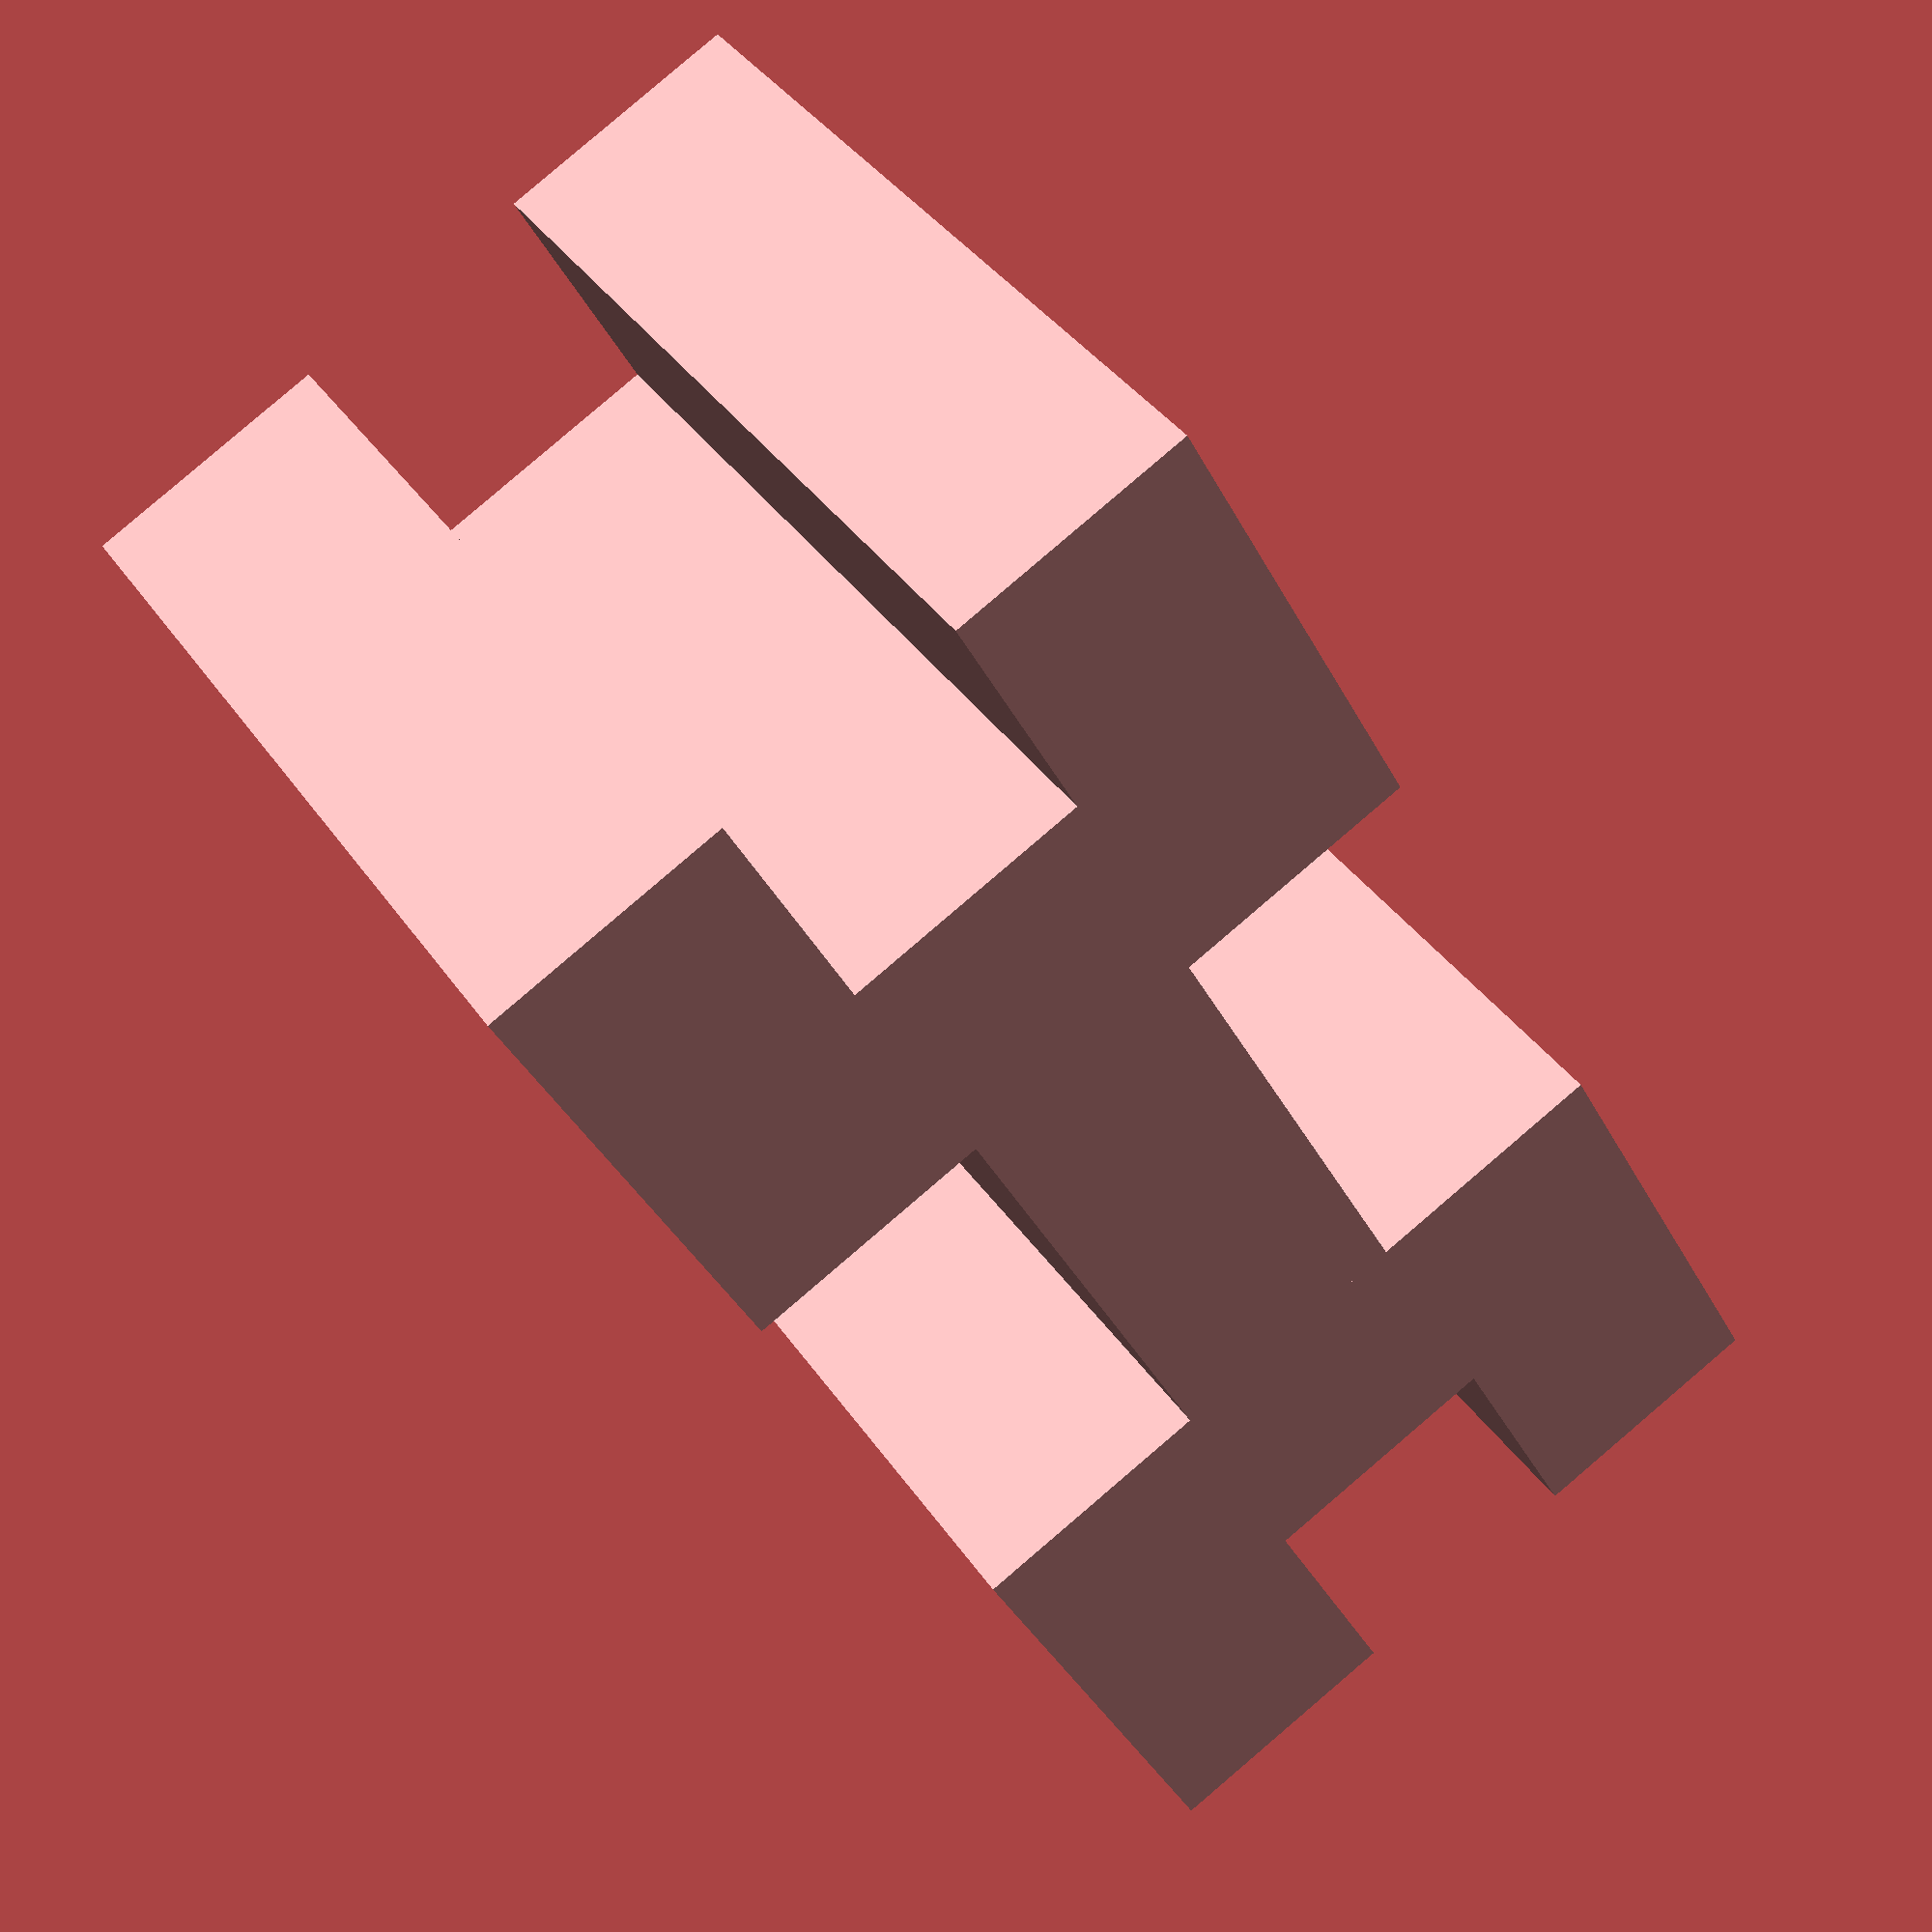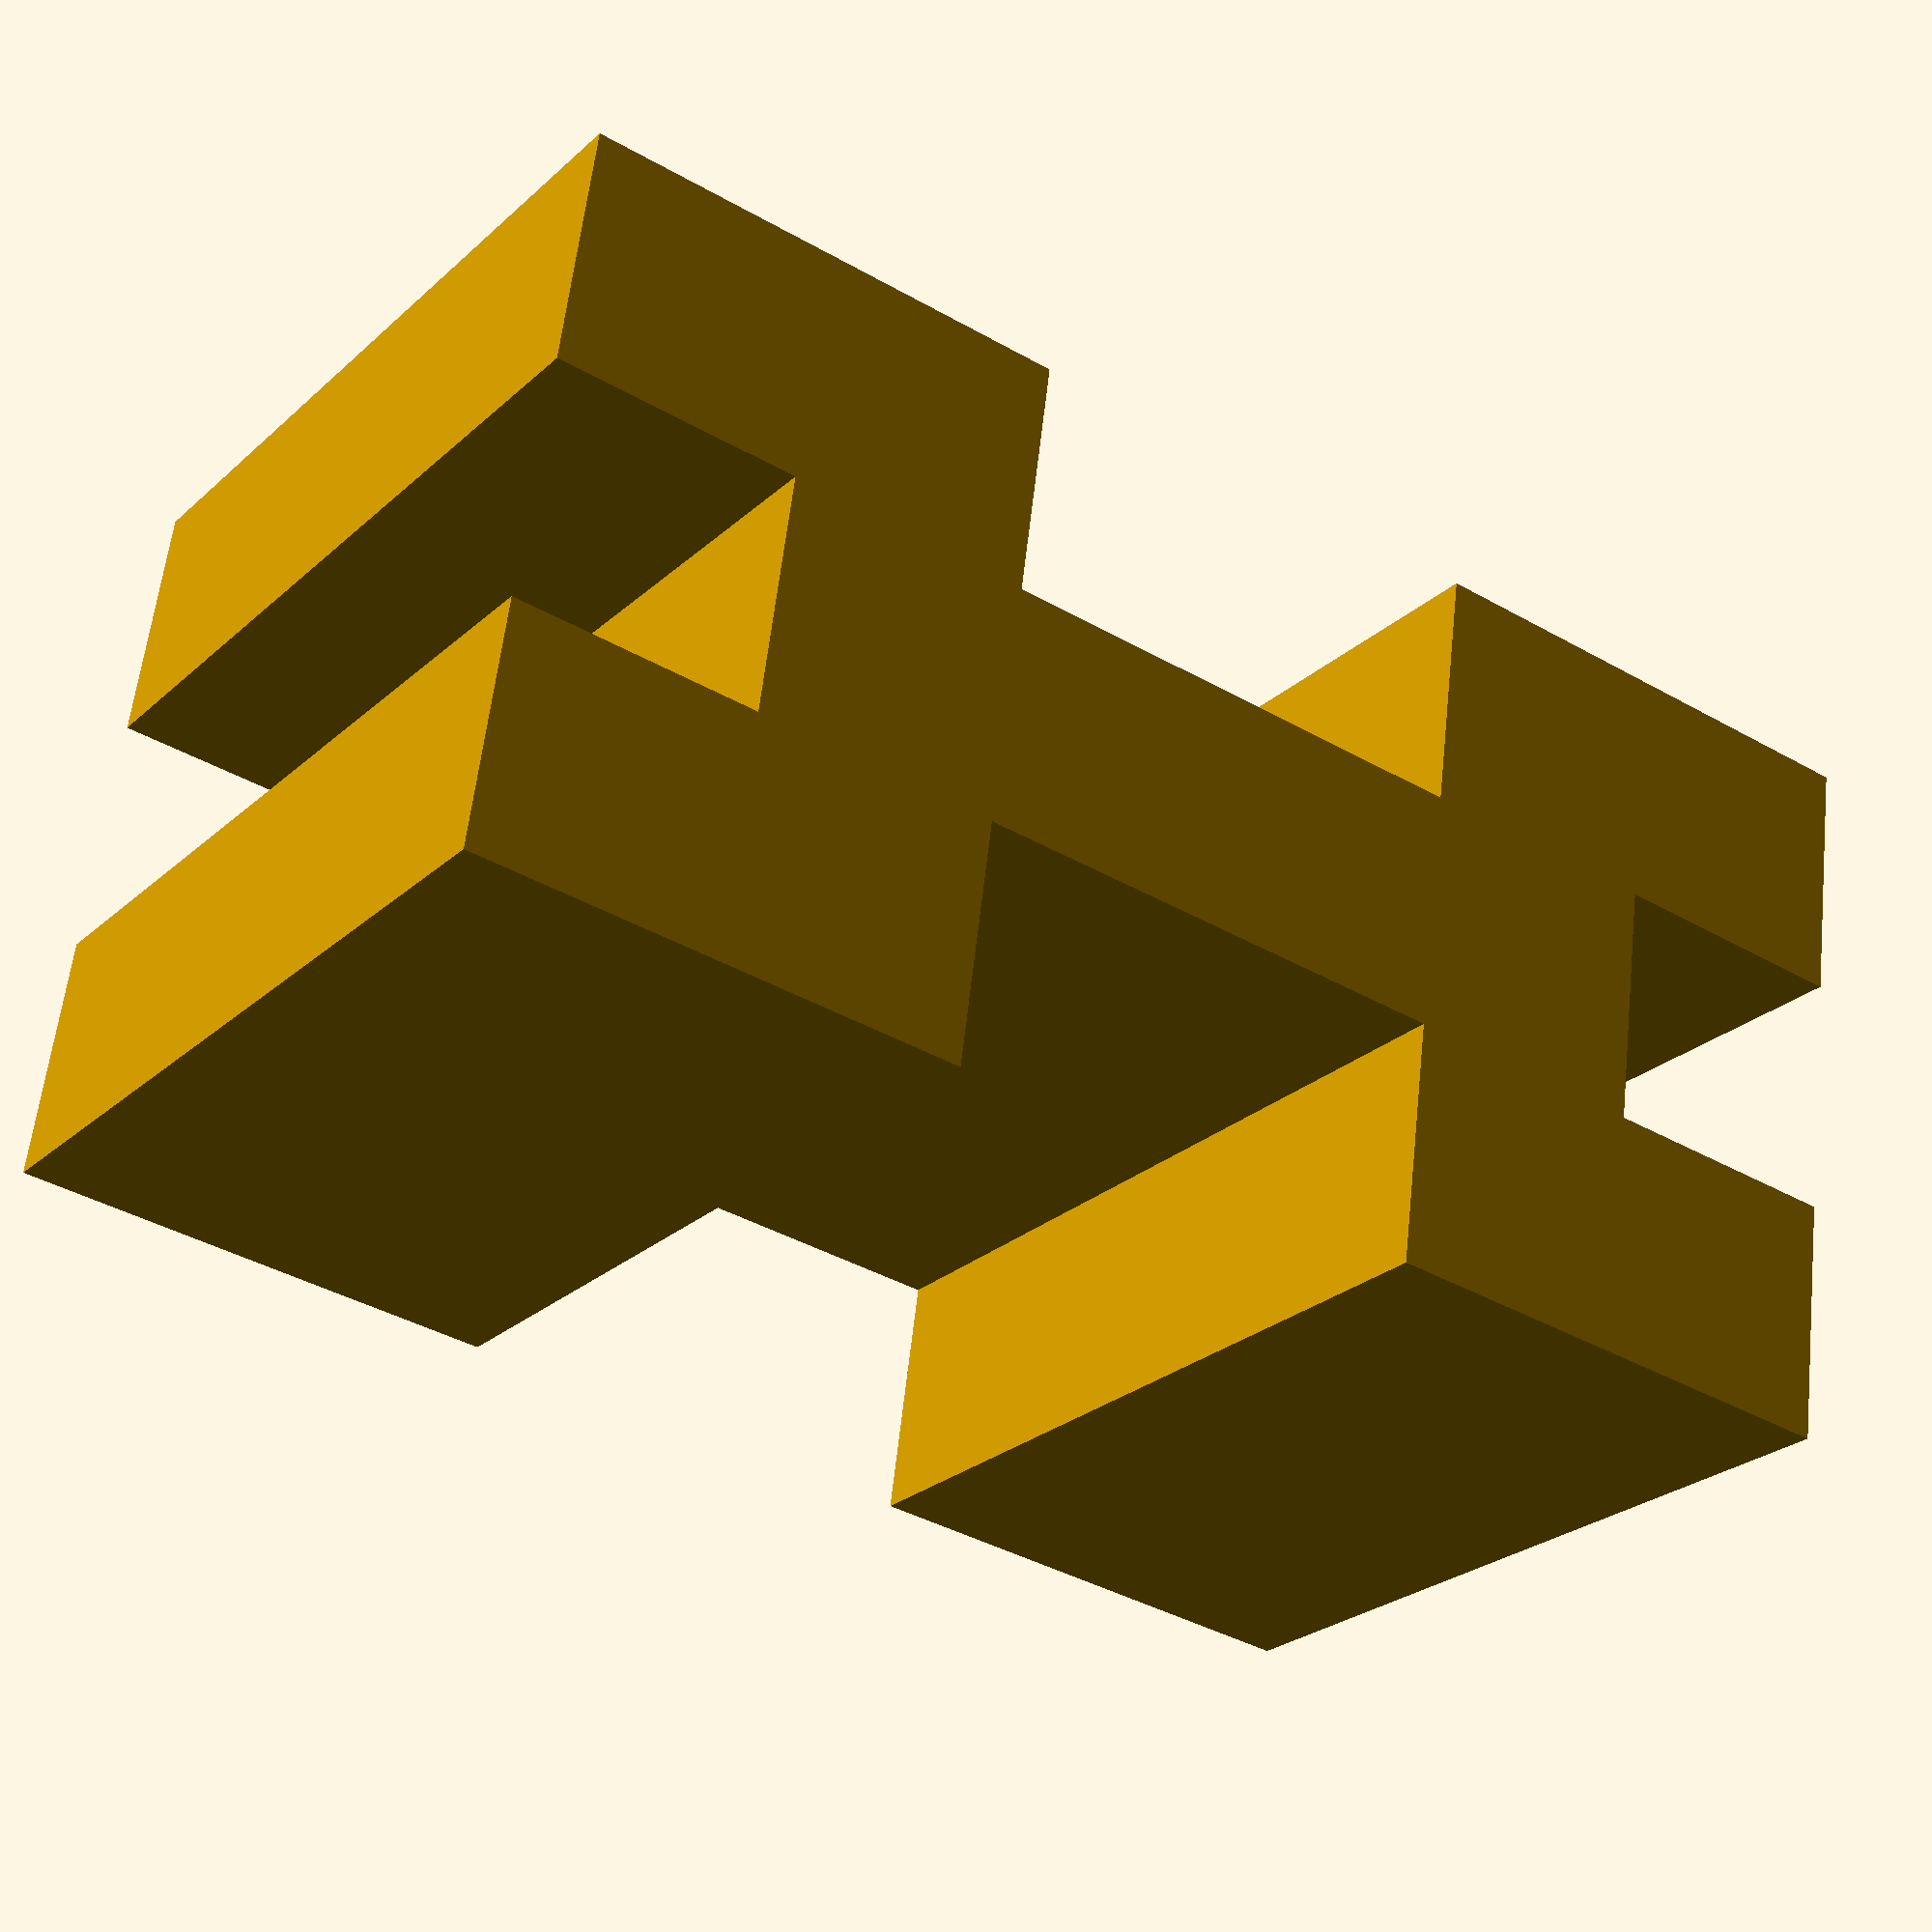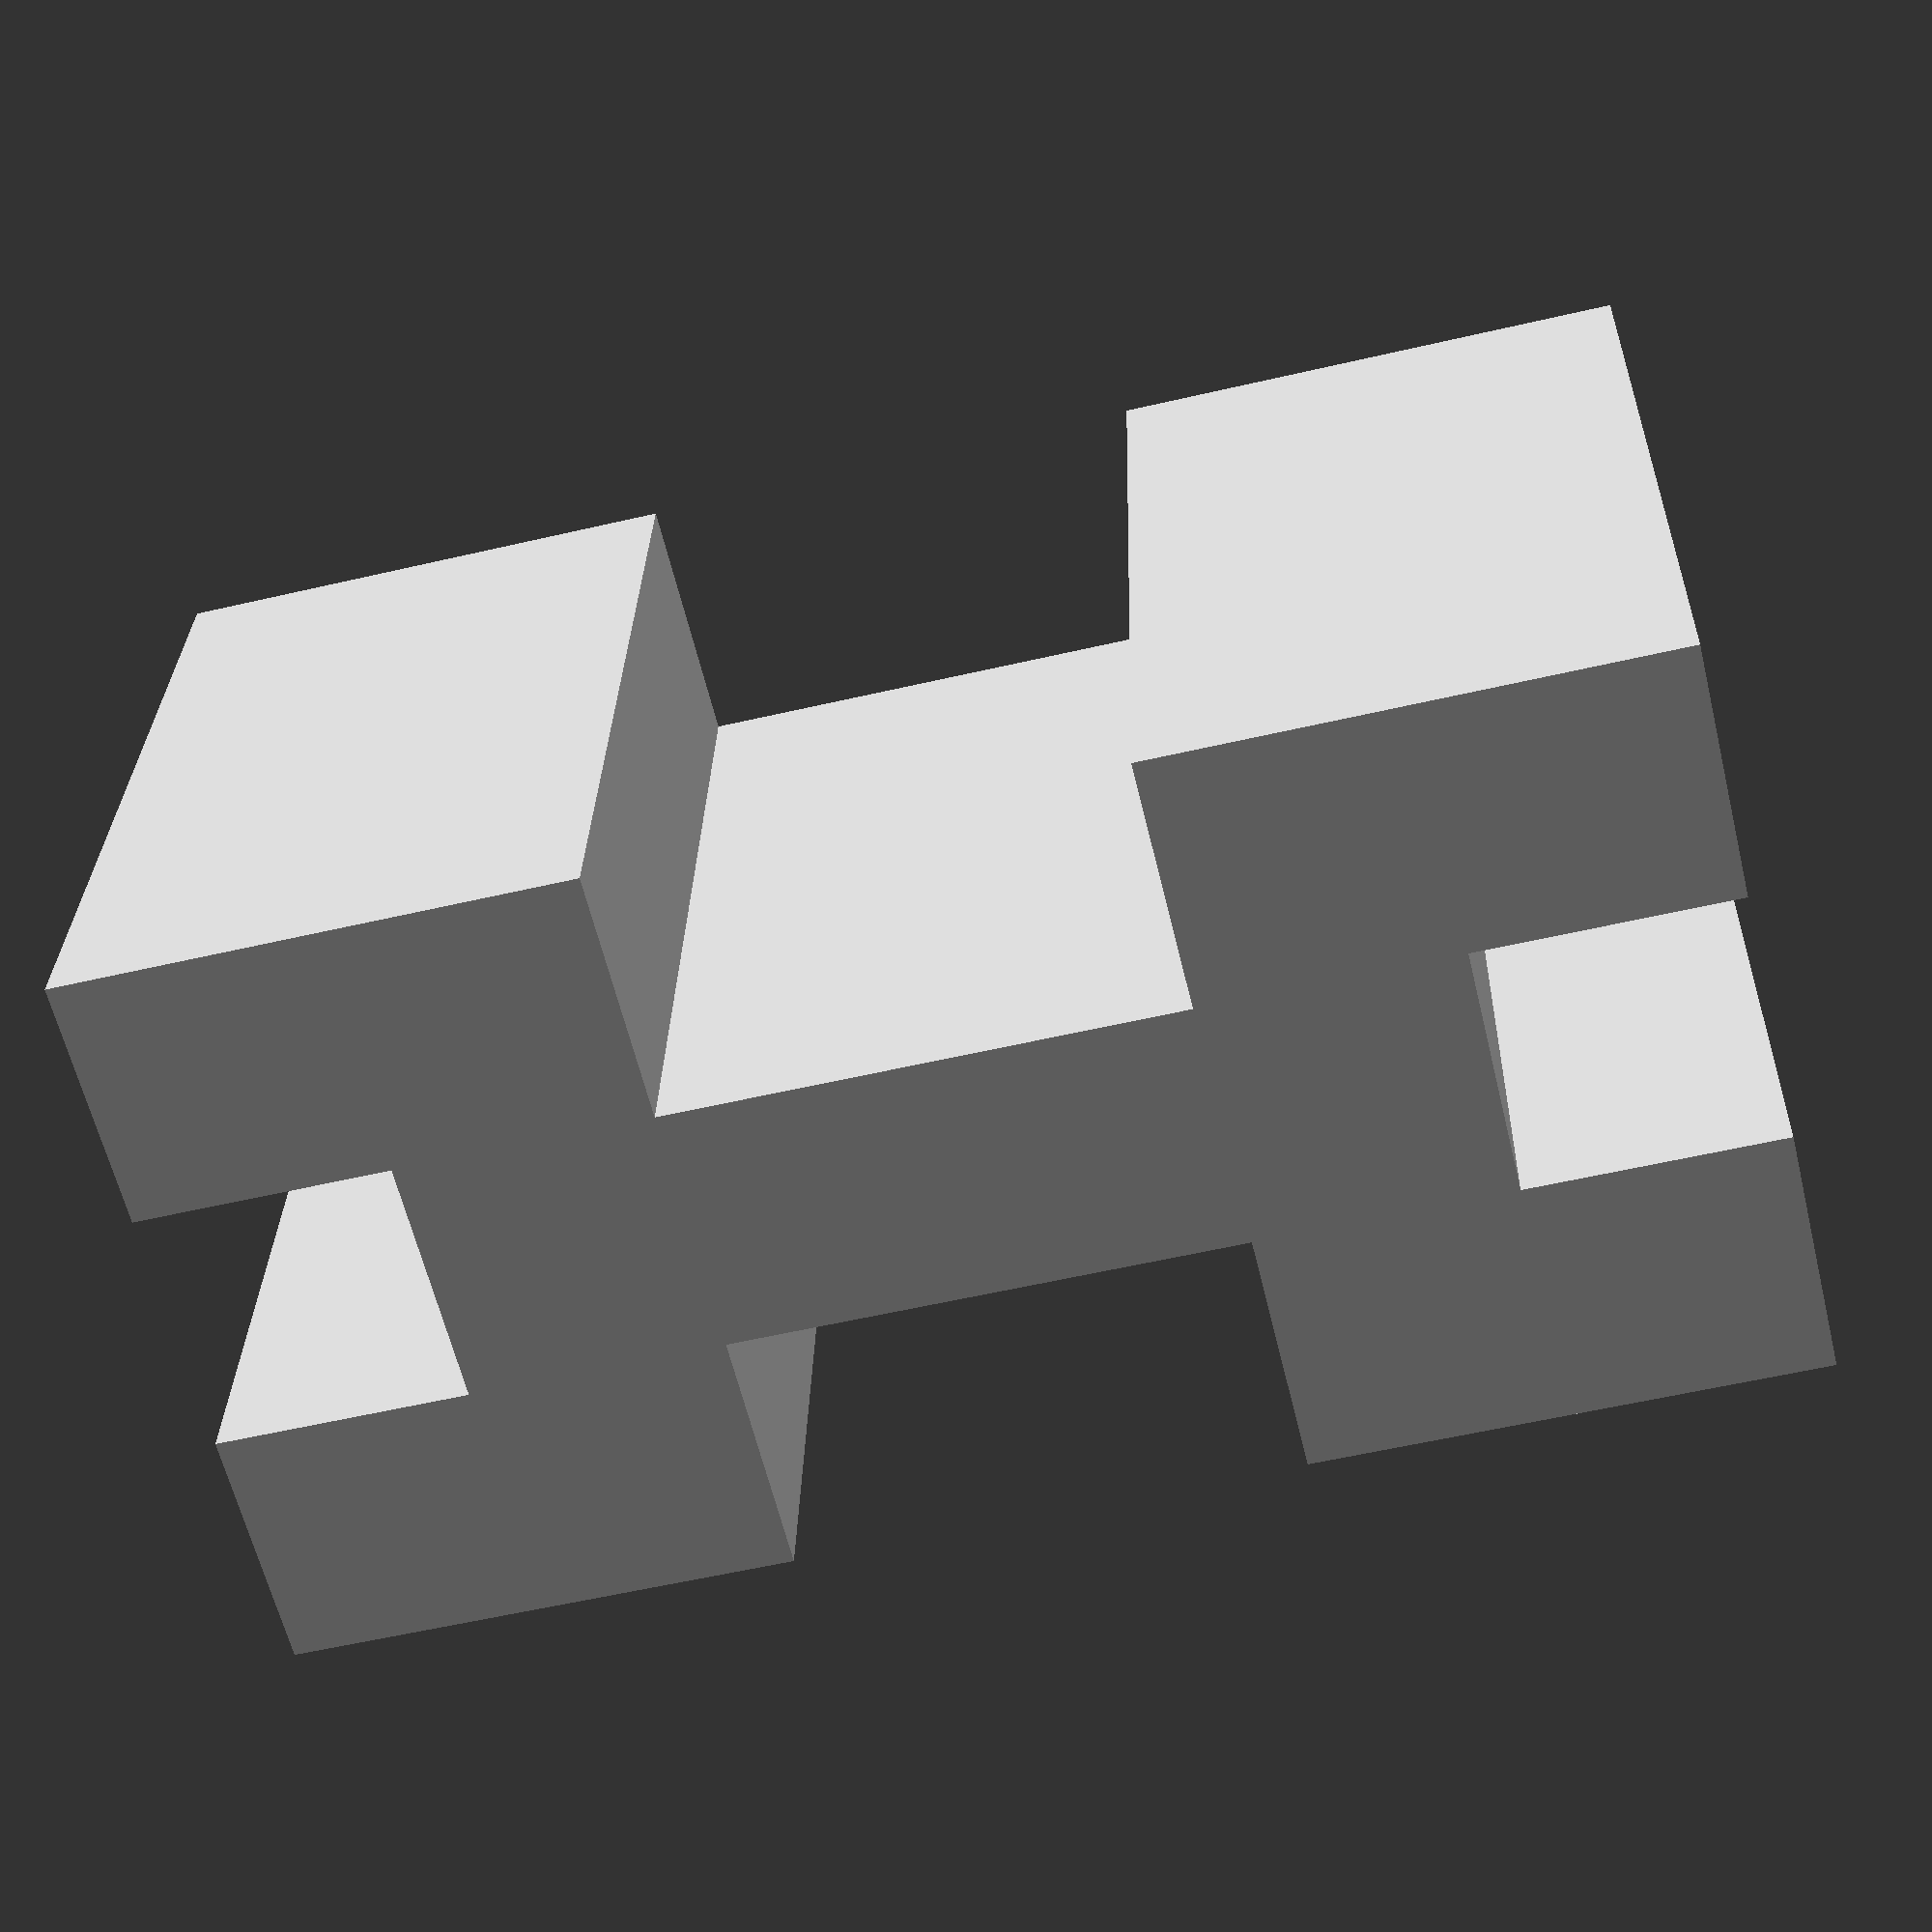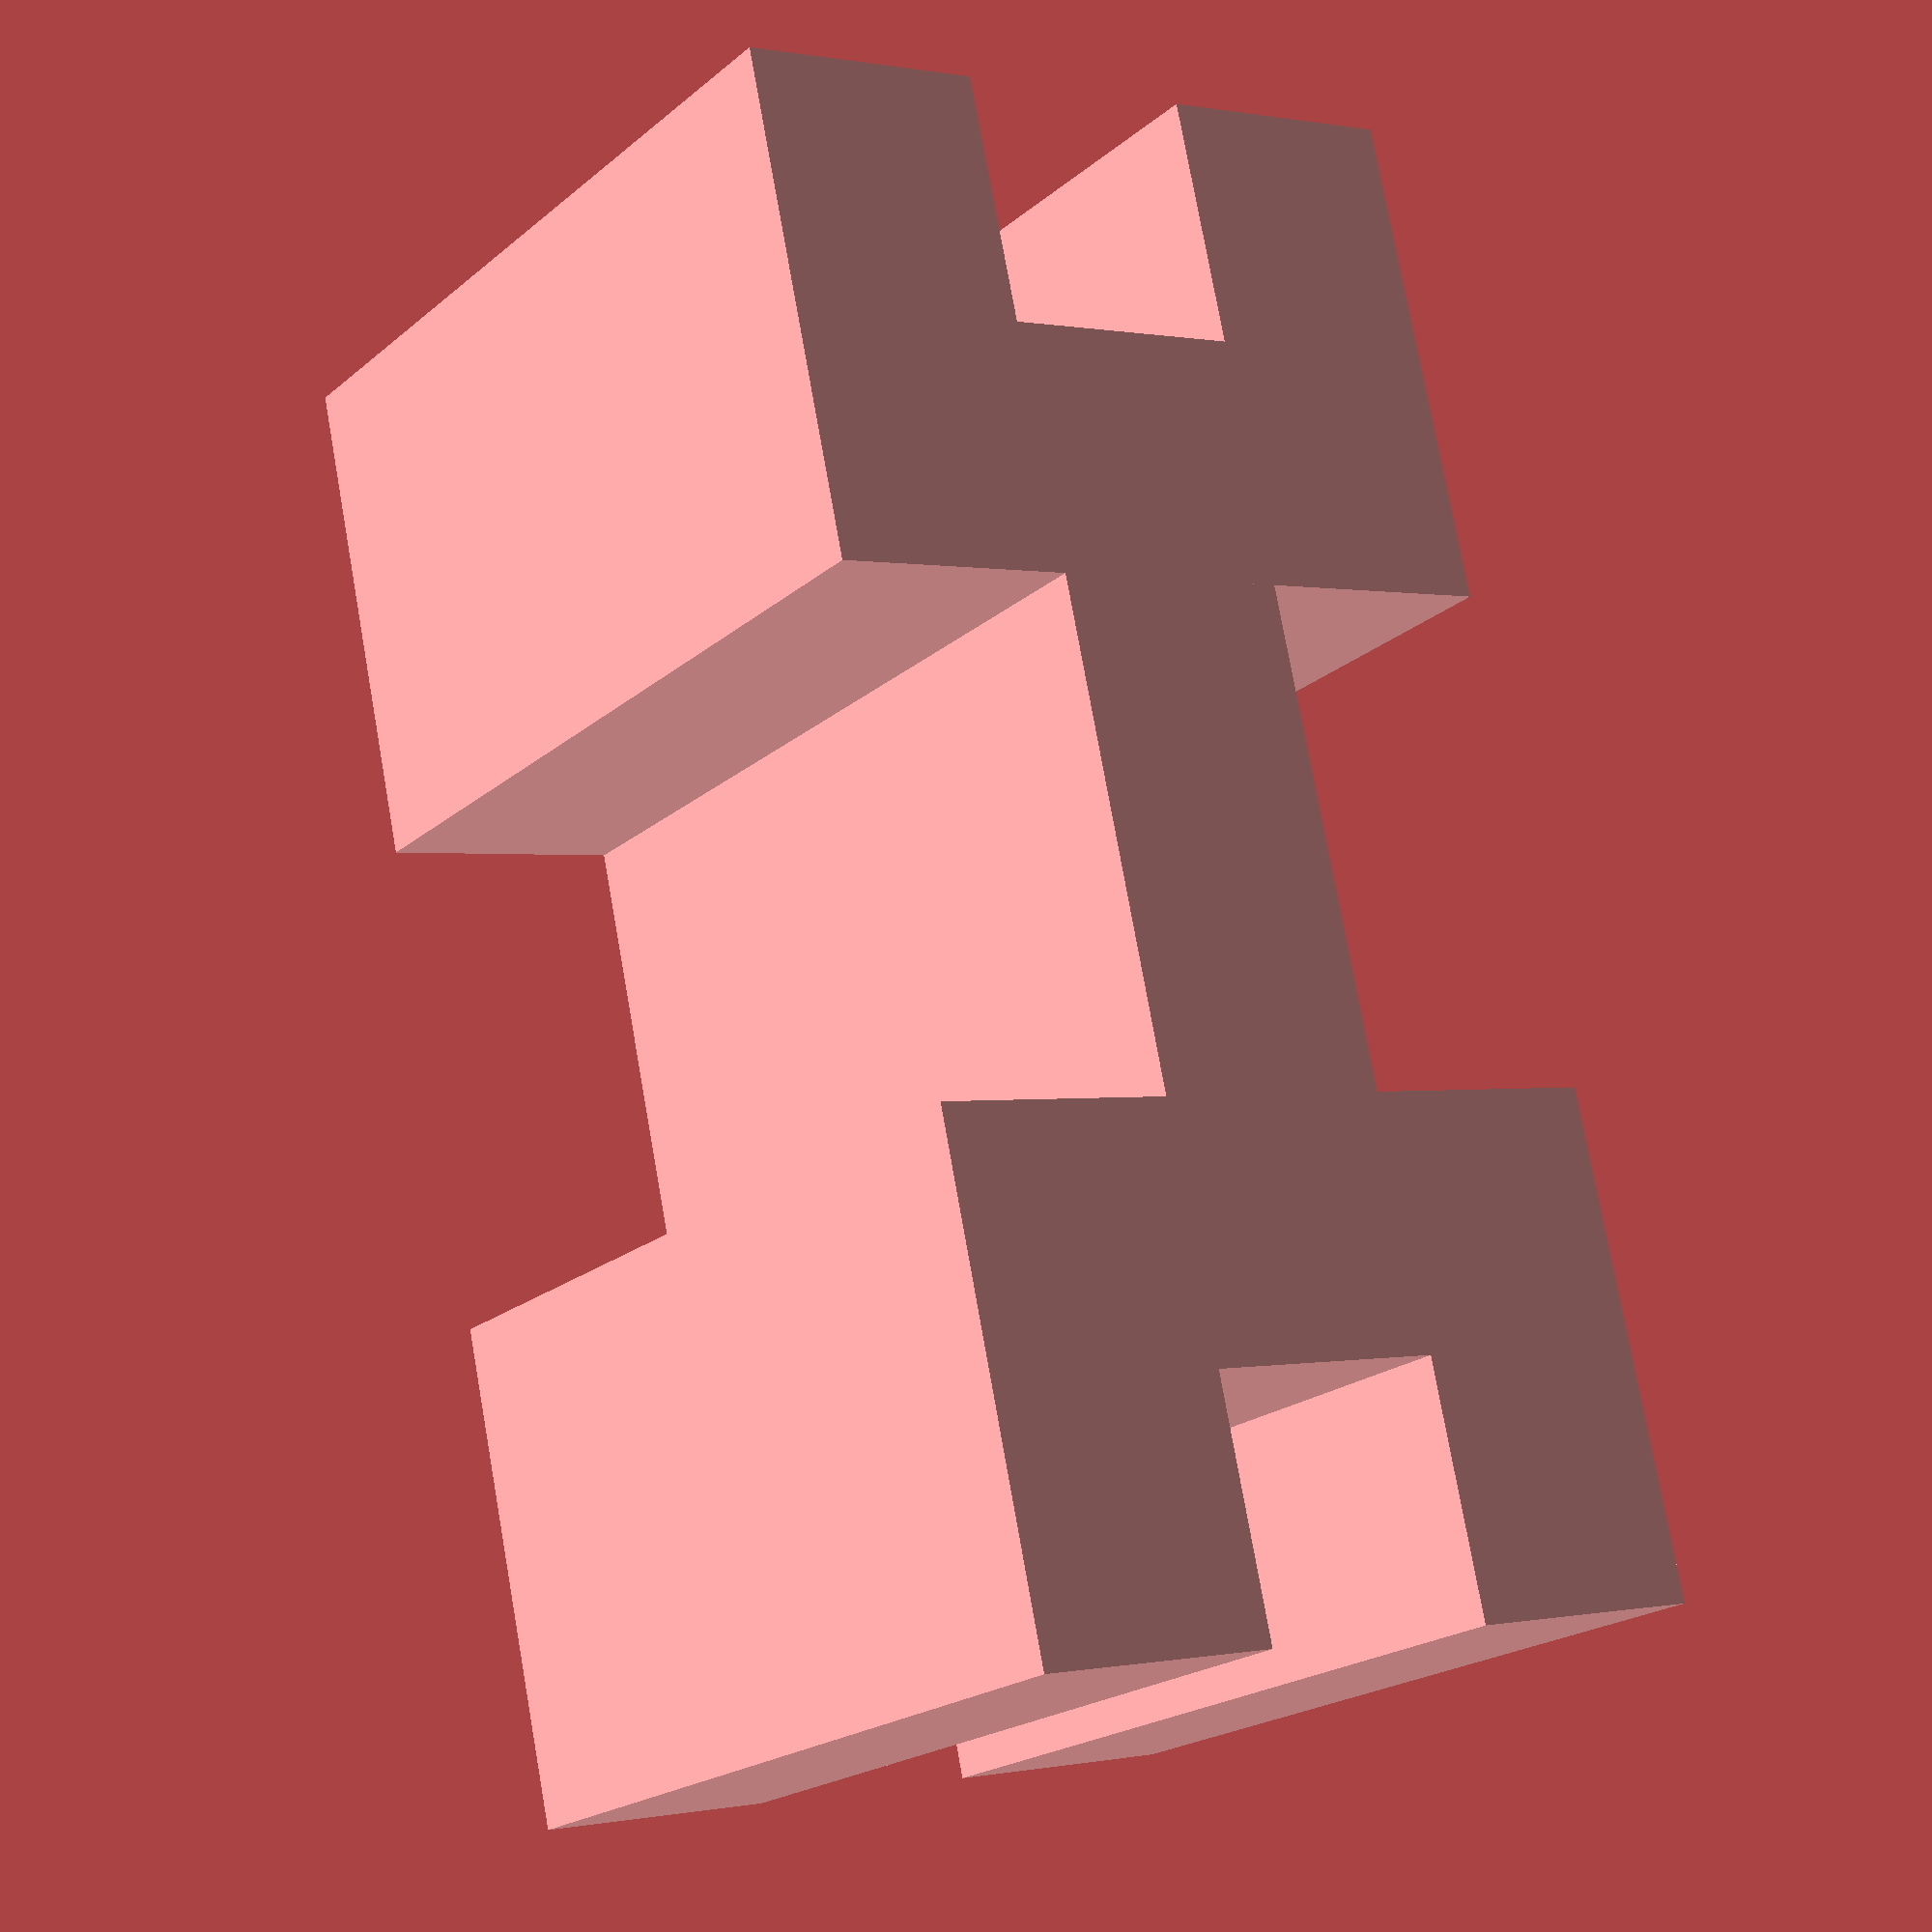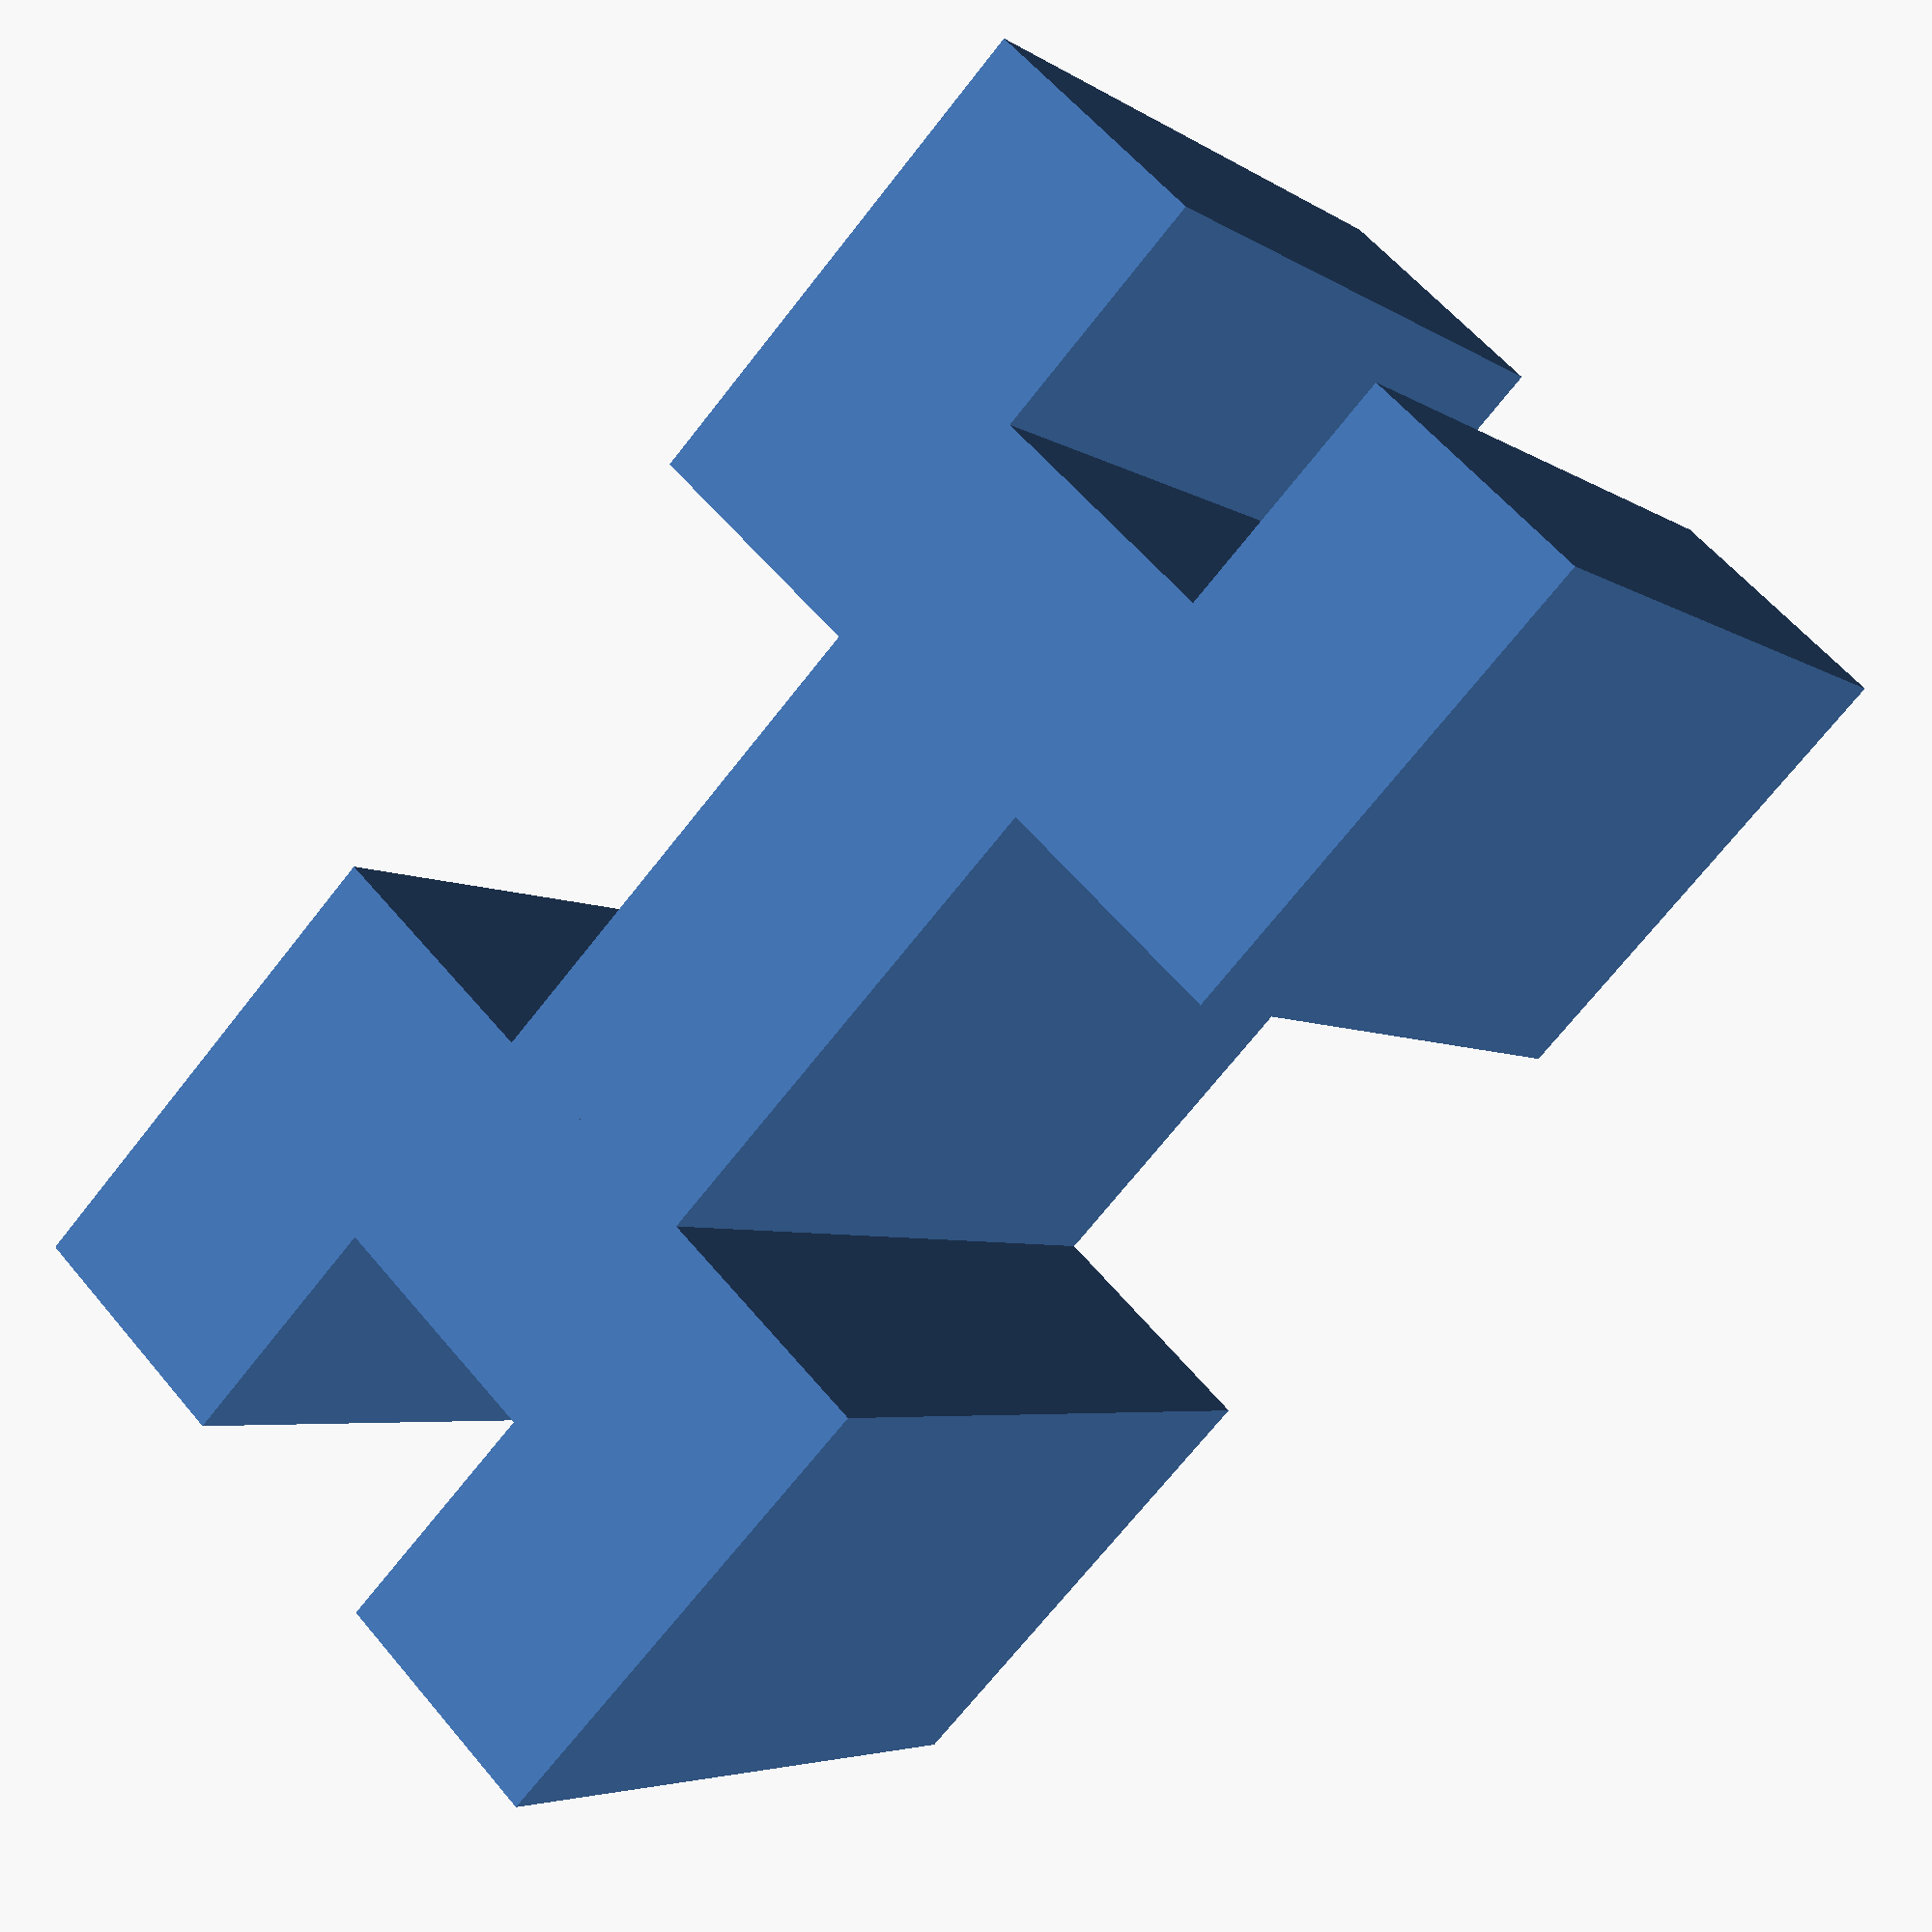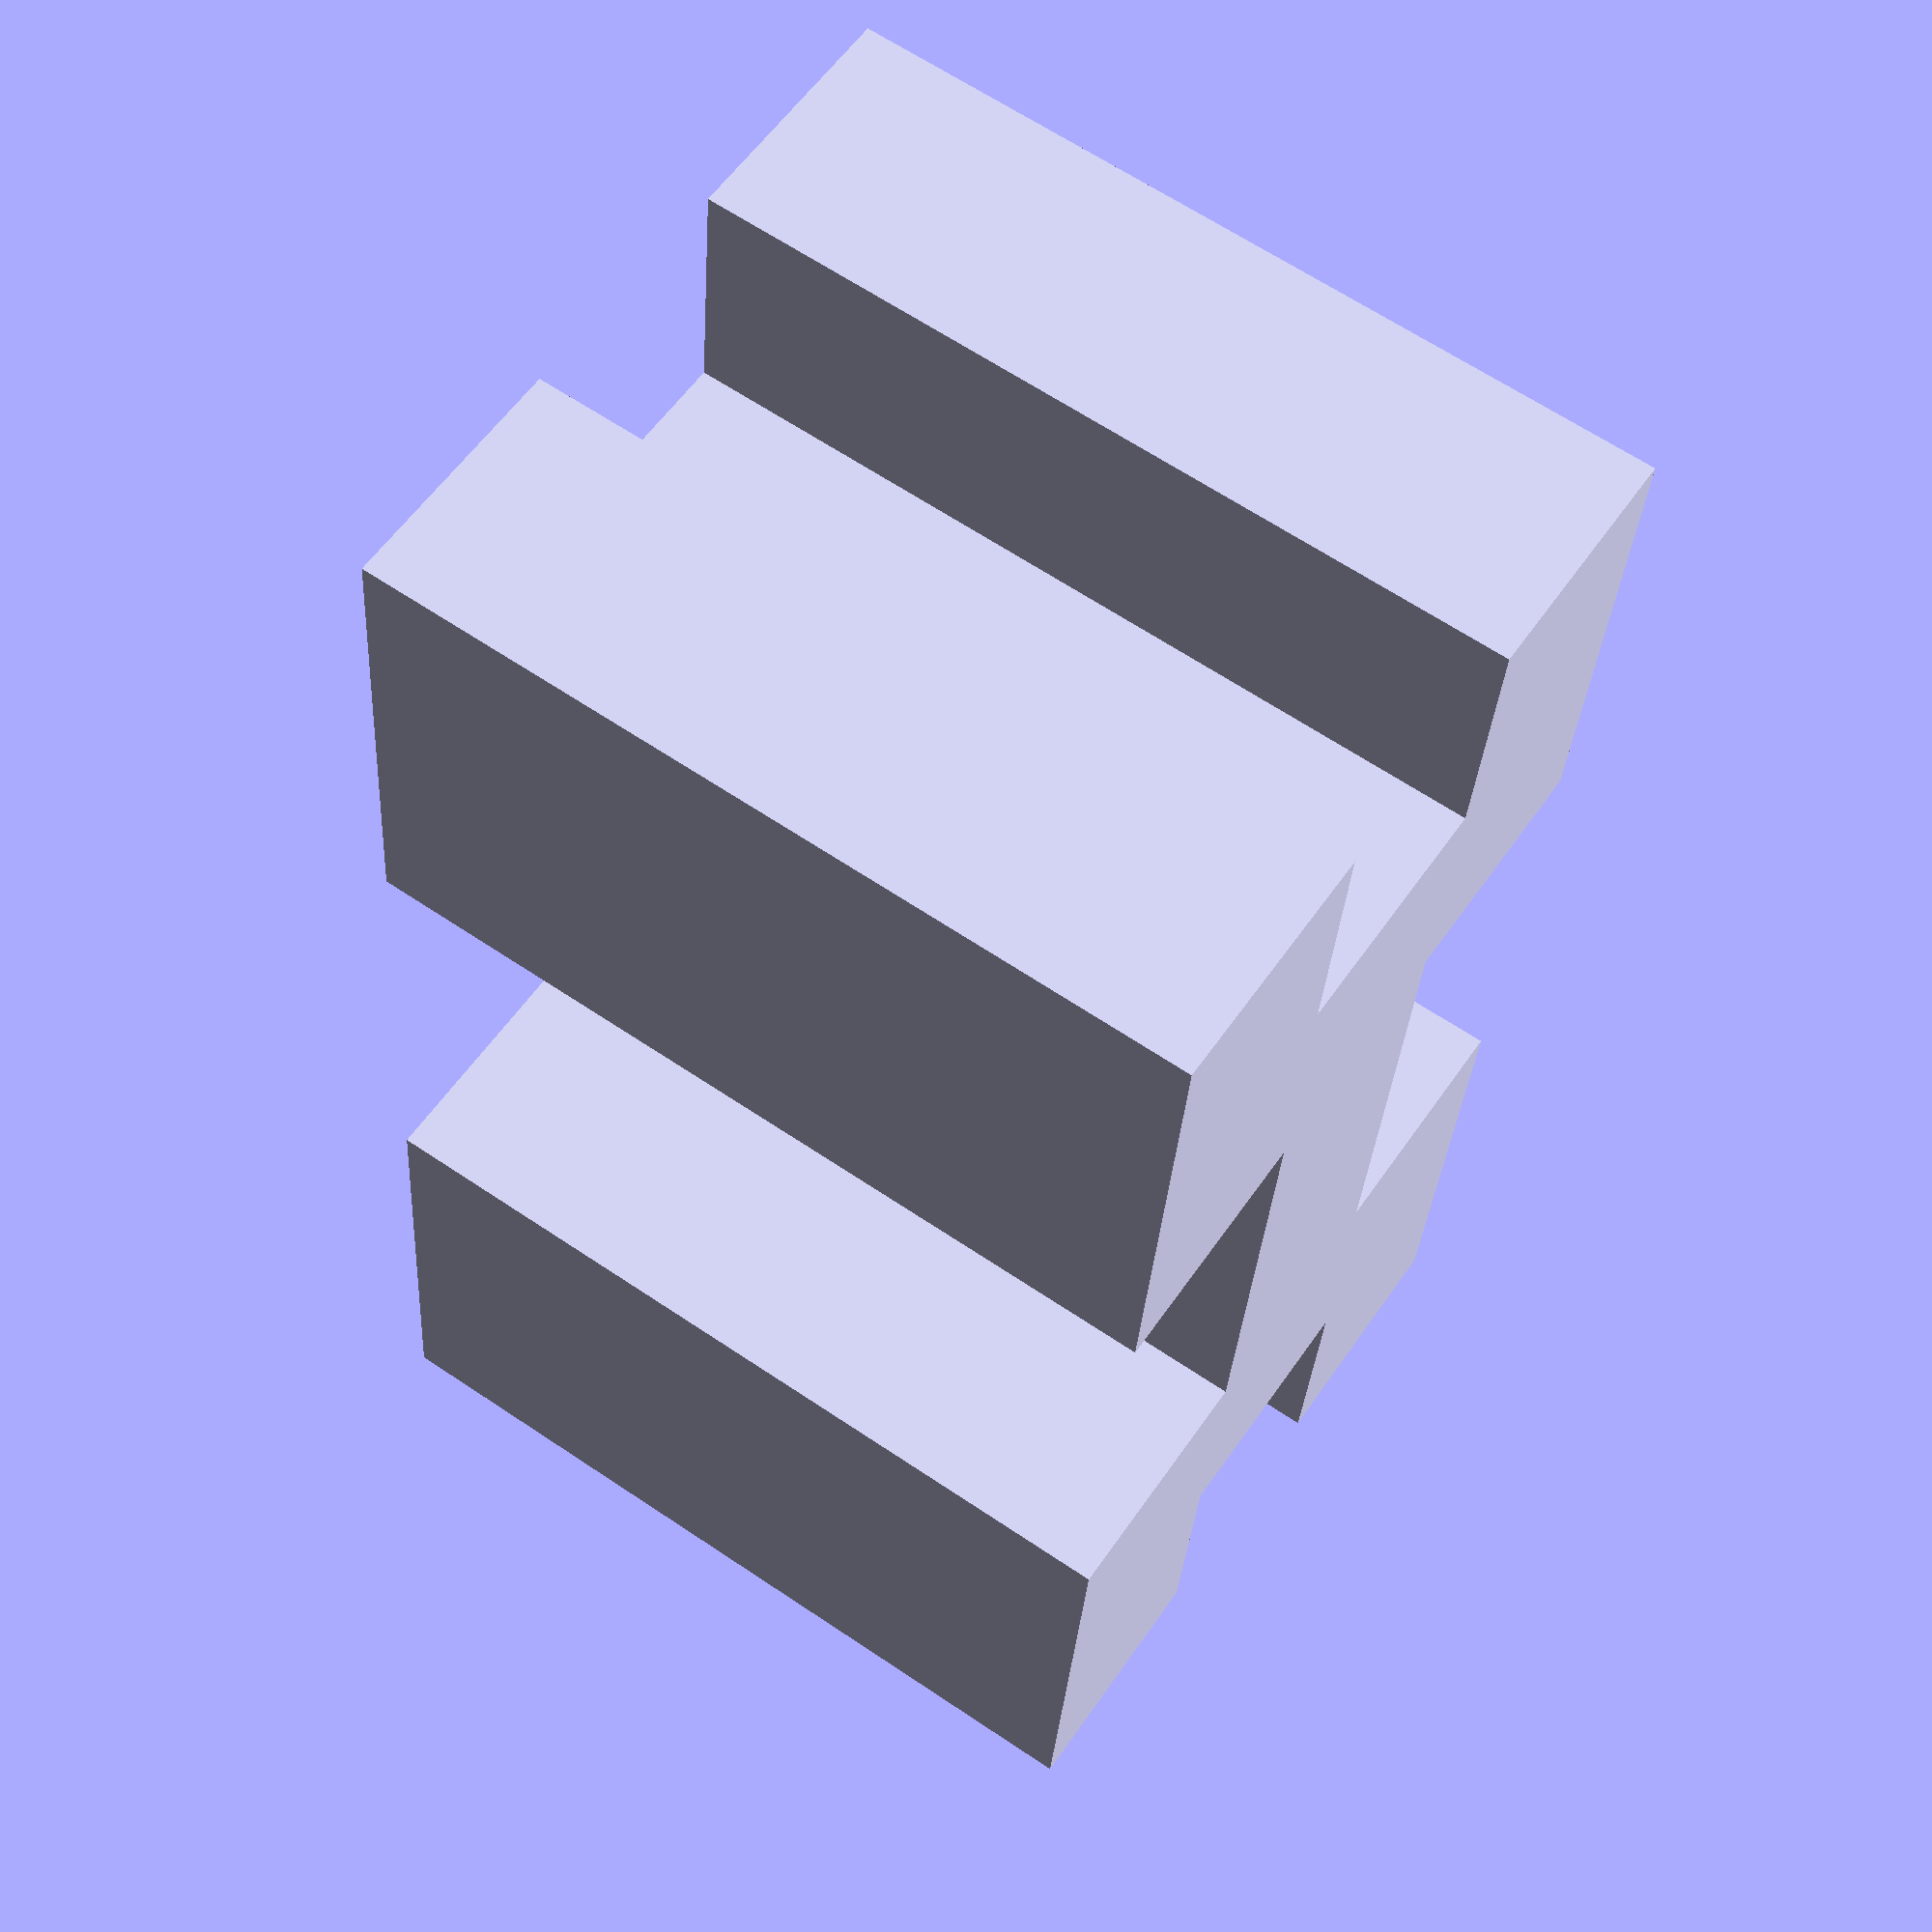
<openscad>
module SimpleCorner(wallWidth = 3,
                    totalWidth = 50,
                    totalHeight = 50,
                    totalDepth = 50,
                    gutterWidth = 3)
{
    // back wall
    cube([totalWidth,wallWidth,totalHeight]);
    // side wall
    translate([totalWidth,0,0])
        rotate([0,0,90])
            cube([totalDepth,wallWidth,totalHeight]);
    // base
    translate([0,totalDepth,0])
        rotate([90, 0, 0])
            cube([totalWidth,
                  wallWidth,
                  totalDepth]);
    // back gutter
    translate([0,
               wallWidth + gutterWidth,
               wallWidth * 2])
        rotate([0,90,0])
            cube([wallWidth, 
                  wallWidth, 
                  totalWidth - wallWidth - gutterWidth]);
    // side gutter
    translate([totalWidth - 2 * wallWidth - gutterWidth,
               totalDepth,
               wallWidth])
        rotate([90,0,0])
            cube([wallWidth, 
                  wallWidth, 
                  totalDepth - wallWidth - gutterWidth]);
    // gutter fill
    cube(3);
}
module Cone(holeRadius = 3)
{
    centerRadius    = 3;
    centerHeight    = 2;
    masterRadius    = 18;
    totalHeight     = 3;
    tanAlpha        = totalHeight / (masterRadius - centerRadius);
    holeHeight      = tanAlpha * (masterRadius - holeRadius);
    rotate_extrude()
        polygon(points=[
            [0, 0],
            [masterRadius, 0],
            [holeRadius, holeHeight],
            [holeRadius, 1],
            [0, 1]
        ]);
}
module Base(width = 50,
       depth = 50,
       halfHeight = 3)
{
    cube([width, depth, halfHeight]);
    translate([width / 2, depth / 2, halfHeight])
        Cone(3.5);
}

module BasedCorner(wallWidth = 3,
                   width = 50,
                   height = 50,
                   depth = 50,
                   gutterWidth = 3.4)
{
    translate([0, 0, wallWidth])
        union() {
            SimpleCorner(wallWidth, 
                         width, 
                         height - wallWidth, 
                         depth,
                         gutterWidth);
            translate([0,0, -wallWidth])
                difference() {
                    cube([width, depth, wallWidth]);
                    translate([width/2, depth/2, -.01])
                        Cone();
            }
        }
}

module top_profile(gutterWidth = 3) 
{
    polygon([
        [0, 0],
        [0, 9],
        [6, 9],
        [6, 6],
        [21,6],
        [21,3],
        [6 + gutterWidth, 3],
        [6 + gutterWidth, 0],
        [3 + gutterWidth, 0],
        [3 + gutterWidth, 3],
        [3, 3],
        [3, 0],
    ]);
}


module CableCoverBorderProfile(
    width = 6,
    borderHeight = 3,
    gutterHeight = 3,
    gutterWidth = 3)
{
    polygon([
        [0,0],
        [width, 0],
        [width, borderHeight],
        [width - gutterWidth, borderHeight],
        [width - gutterWidth, borderHeight + gutterHeight],
        [width, borderHeight + gutterHeight],
        [width, 2 * borderHeight + gutterHeight],
        [0, 2 * borderHeight + gutterHeight]
    ]);
}
module CableCoverBorderLinear(height = 10)
{
    linear_extrude(height)
        CableCoverBorderProfile();
}
union()
{
    //rotate_extrude(180)
    //    CableCoverBorderProfile();
    CableCoverBorderLinear();
    translate([-6, 3, 0])
        cube([6, 3, 10]);
    translate([-6, 9, 0])
        rotate([0, 0, 180])
            CableCoverBorderLinear();
}
</openscad>
<views>
elev=322.5 azim=61.4 roll=330.1 proj=p view=wireframe
elev=25.2 azim=7.8 roll=324.9 proj=p view=wireframe
elev=152.0 azim=193.7 roll=358.6 proj=p view=wireframe
elev=200.9 azim=102.3 roll=34.5 proj=p view=wireframe
elev=184.7 azim=134.1 roll=152.8 proj=p view=wireframe
elev=295.7 azim=276.2 roll=304.2 proj=p view=solid
</views>
